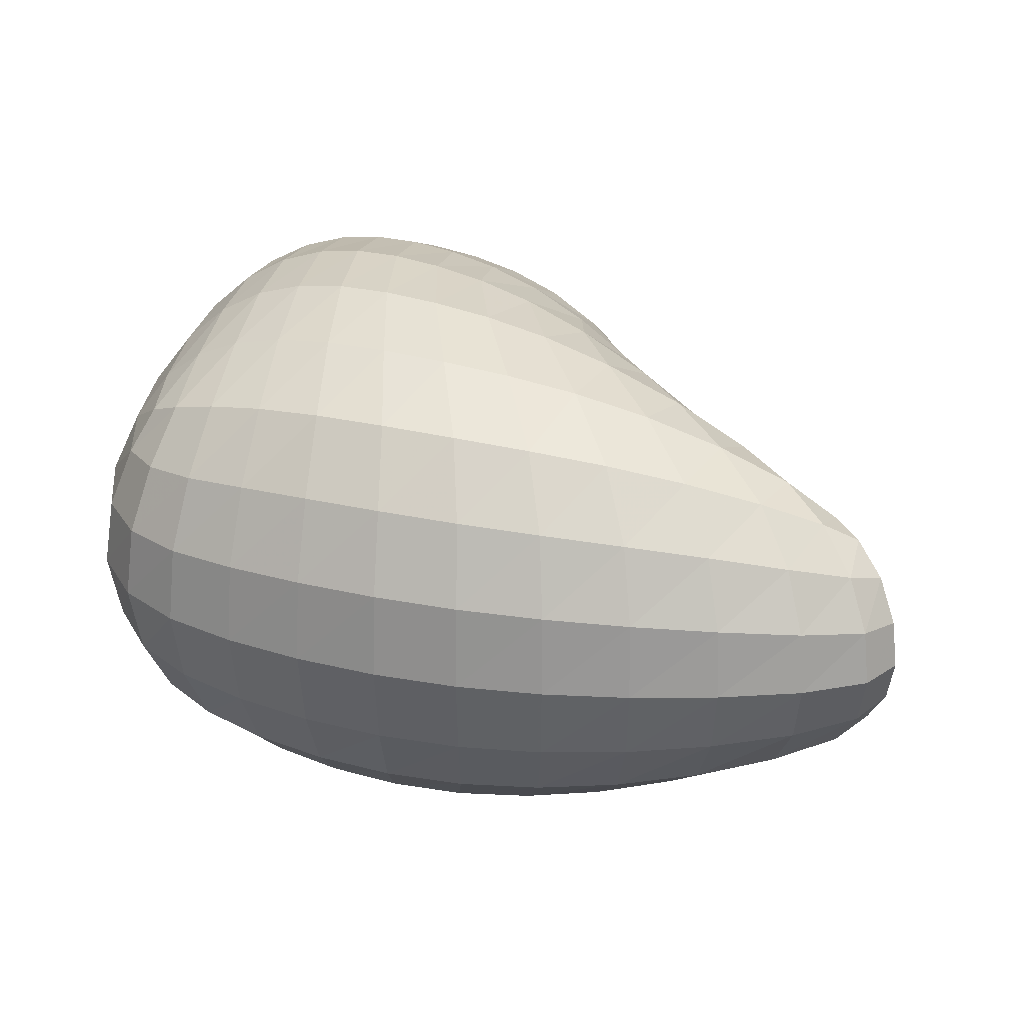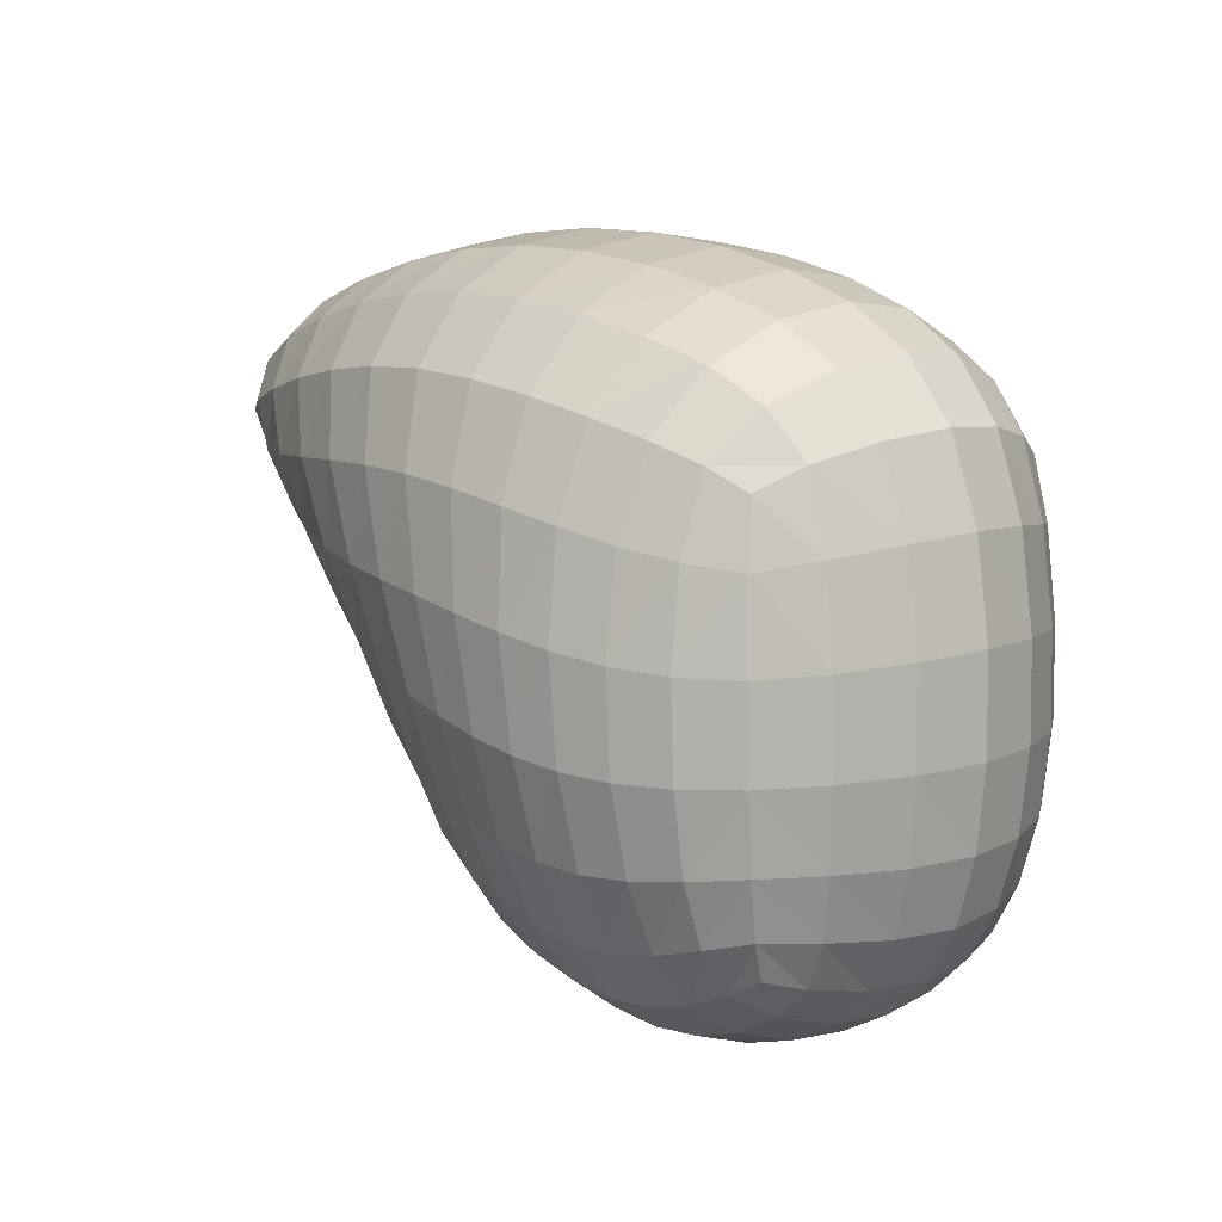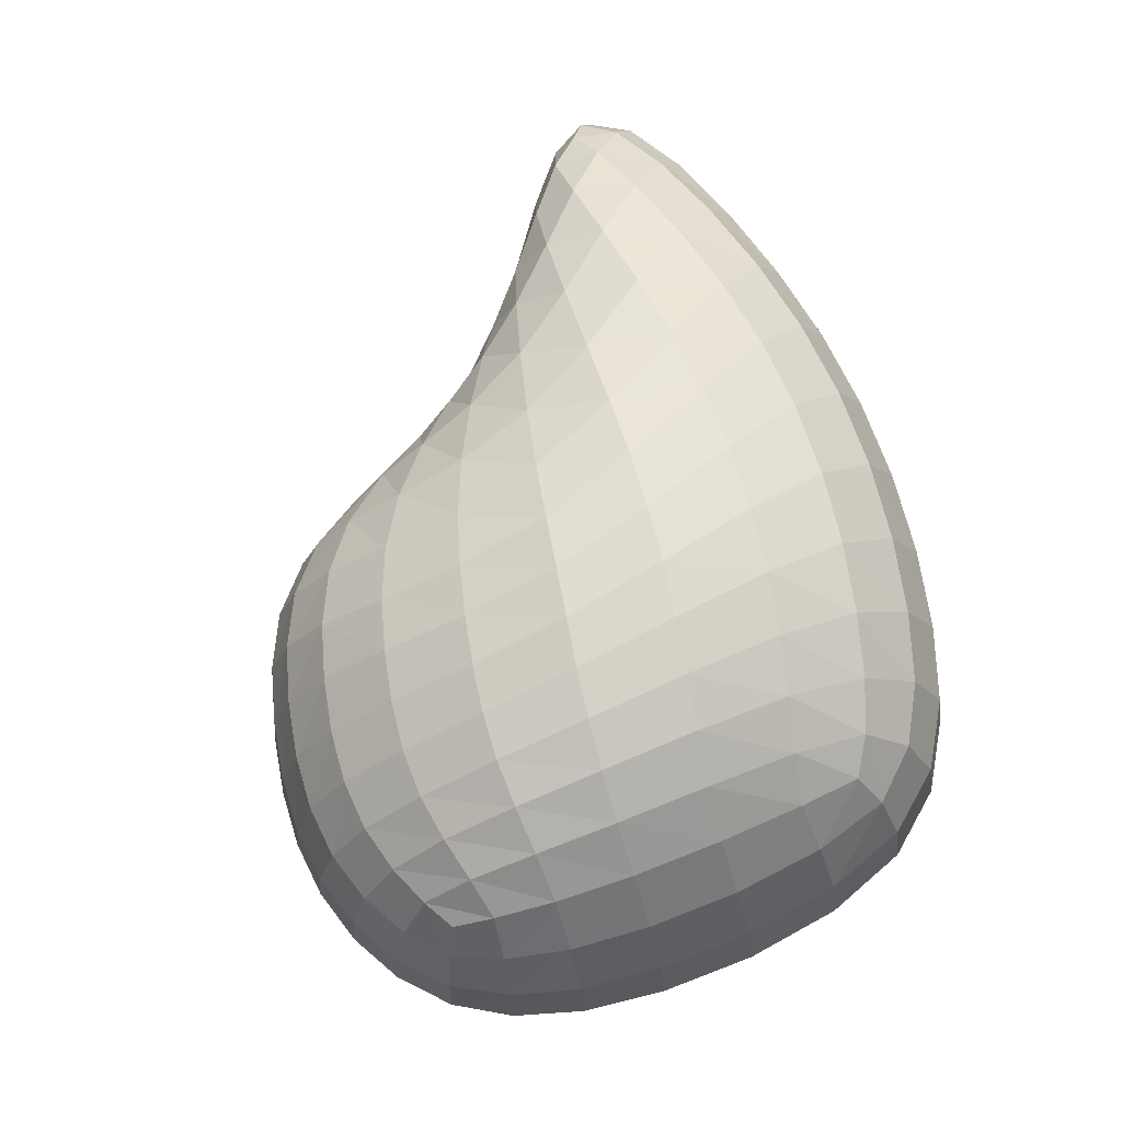
<metadata>
{"format":"obj","ext":"obj","renderer":"f3d","projection":"perspective","resolution":1024,"background":"white","views":[{"elev":30.3,"azim":-166.0,"up":"+Z"},{"elev":11.1,"azim":48.1,"up":"+Y"},{"elev":70.9,"azim":69.9,"up":"+Z"}]}
</metadata>
<code>
o head.001
v -0.07925 0.07531 -0.03296
v -0.06913 0.07914 -0.03888
v -0.05146 0.08421 -0.04596
v -0.03003 0.08938 -0.05266
v -0.07144 0.06654 -0.0345
v -0.05674 0.06685 -0.04452
v -0.03692 0.06853 -0.05428
v -0.01522 0.07074 -0.06263
v -0.05801 0.05559 -0.03502
v -0.04183 0.05304 -0.04689
v -0.02102 0.05102 -0.05807
v 0.000754 0.04954 -0.06735
v -0.04296 0.04361 -0.03383
v -0.02772 0.0386 -0.04584
v -0.007727 0.03285 -0.0572
v 0.01308 0.02752 -0.06663
v -0.00803 0.09367 -0.05778
v 0.01387 0.09659 -0.06125
v 0.03562 0.09778 -0.0633
v 0.005719 0.07269 -0.06869
v 0.02564 0.0739 -0.07262
v 0.04486 0.07398 -0.07488
v 0.02056 0.04853 -0.07387
v 0.0384 0.04762 -0.07795
v 0.05501 0.04638 -0.08021
v 0.03155 0.02349 -0.07317
v 0.04773 0.0205 -0.07719
v 0.06248 0.01801 -0.07942
v 0.05706 0.09701 -0.0641
v 0.07761 0.09466 -0.06359
v 0.09659 0.0912 -0.06162
v 0.0636 0.07269 -0.07577
v 0.08156 0.07033 -0.07515
v 0.09831 0.06736 -0.07276
v 0.07098 0.0445 -0.08113
v 0.08635 0.04218 -0.08049
v 0.101 0.03977 -0.07792
v 0.07653 0.01563 -0.08036
v 0.09011 0.01347 -0.07982
v 0.1034 0.01179 -0.07743
v 0.1133 0.08706 -0.05819
v 0.1269 0.08225 -0.05379
v 0.1365 0.07672 -0.04901
v 0.1135 0.06423 -0.06833
v 0.127 0.06142 -0.06155
v 0.1388 0.0594 -0.0521
v 0.115 0.03761 -0.07302
v 0.1282 0.03609 -0.06519
v 0.1407 0.0356 -0.05382
v 0.1163 0.0108 -0.07273
v 0.1291 0.01046 -0.06506
v 0.1414 0.01071 -0.05369
v -0.0297 0.03172 -0.03063
v -0.01708 0.02442 -0.04148
v 1.1e-05 0.01521 -0.05186
v 0.01831 0.006374 -0.06058
v -0.01939 0.02071 -0.02655
v -0.009906 0.01143 -0.03488
v 0.003308 -0.000716 -0.04329
v 0.01834 -0.01244 -0.05065
v -0.01261 0.01132 -0.02309
v -0.005544 0.00057 -0.02741
v 0.004298 -0.01372 -0.03304
v 0.01644 -0.0275 -0.0386
v 0.03517 -0.000275 -0.06674
v 0.05047 -0.004949 -0.07063
v 0.06471 -0.008357 -0.07285
v 0.03358 -0.02113 -0.05607
v 0.0486 -0.02702 -0.05968
v 0.06327 -0.03102 -0.06186
v 0.03037 -0.03758 -0.04297
v 0.04538 -0.04421 -0.04605
v 0.06073 -0.04851 -0.04802
v 0.07832 -0.01104 -0.07386
v 0.09146 -0.01289 -0.07356
v 0.1042 -0.01361 -0.07172
v 0.07746 -0.03383 -0.06291
v 0.09112 -0.03529 -0.06289
v 0.1042 -0.03501 -0.06178
v 0.0758 -0.05134 -0.04901
v 0.0903 -0.05246 -0.04919
v 0.1041 -0.05137 -0.04873
v 0.1167 -0.01309 -0.06798
v 0.1287 -0.01188 -0.06154
v 0.1404 -0.0107 -0.05146
v 0.1165 -0.03288 -0.05942
v 0.128 -0.02985 -0.05504
v 0.1383 -0.02716 -0.04774
v 0.1169 -0.04786 -0.04771
v 0.1278 -0.04296 -0.04599
v 0.1359 -0.038 -0.04336
v -0.08694 0.08057 -0.02438
v -0.08097 0.07016 -0.02366
v -0.06723 0.05876 -0.02322
v -0.05067 0.04698 -0.0222
v -0.09206 0.08568 -0.01291
v -0.08596 0.07392 -0.01203
v -0.07096 0.06143 -0.01157
v -0.05292 0.04877 -0.011
v -0.09392 0.08798 -0
v -0.0874 0.07565 -0
v -0.07166 0.06255 -0
v -0.05295 0.0493 -0
v -0.03549 0.03522 -0.02011
v -0.02276 0.02306 -0.01778
v -0.01277 0.009835 -0.01642
v -0.0367 0.03622 -0.009958
v -0.0232 0.02294 -0.008913
v -0.01232 0.007809 -0.008519
v -0.03642 0.03622 -0
v -0.02287 0.02244 -0
v -0.01201 0.00679 -0
v -0.004272 -0.005707 -0.01867
v 0.004639 -0.02265 -0.02219
v 0.01524 -0.03775 -0.02592
v -0.003519 -0.009796 -0.009455
v 0.004913 -0.02785 -0.01115
v 0.01487 -0.04346 -0.01302
v -0.003271 -0.01126 -0
v 0.005026 -0.02954 -0
v 0.01485 -0.04523 -0
v 0.0284 -0.04851 -0.02899
v 0.04342 -0.05545 -0.03124
v 0.05919 -0.05983 -0.03271
v 0.02771 -0.05443 -0.0146
v 0.04272 -0.0614 -0.01578
v 0.05865 -0.06575 -0.01657
v 0.02763 -0.0562 -0
v 0.04263 -0.06315 -0
v 0.05858 -0.06745 -0
v 0.0748 -0.06262 -0.03348
v 0.08998 -0.06354 -0.03371
v 0.1047 -0.06199 -0.0336
v 0.07448 -0.06848 -0.01698
v 0.09006 -0.0693 -0.01713
v 0.1055 -0.06758 -0.01713
v 0.07445 -0.07016 -0
v 0.09017 -0.07096 -0
v 0.1059 -0.0692 -0
v 0.1186 -0.05755 -0.03332
v 0.131 -0.05046 -0.033
v 0.141 -0.04114 -0.03272
v 0.1206 -0.06277 -0.01712
v 0.1345 -0.05477 -0.0172
v 0.146 -0.04357 -0.0175
v 0.1215 -0.06433 -0
v 0.1361 -0.05615 -0
v 0.1483 -0.04455 -0
v 0.1529 0.0114 -0.03825
v 0.1616 0.01214 -0.01987
v 0.1651 0.01249 -0
v 0.1512 -0.01035 -0.03696
v 0.1594 -0.01038 -0.01928
v 0.1626 -0.01046 -0
v 0.1472 -0.02783 -0.0349
v 0.1542 -0.02886 -0.01837
v 0.1571 -0.02939 -0
v 0.1428 0.08269 -0.03708
v 0.149 0.08711 -0.01987
v 0.1518 0.08884 -0
v 0.149 0.06202 -0.03774
v 0.1572 0.06462 -0.01977
v 0.1605 0.0658 -0
v 0.1523 0.03676 -0.03836
v 0.1611 0.03827 -0.01992
v 0.1646 0.03901 -0
v 0.09684 0.1085 -0.04458
v 0.09807 0.1189 -0.02334
v 0.0988 0.1223 -0
v 0.1155 0.1031 -0.04224
v 0.1184 0.1126 -0.02215
v 0.1199 0.1156 -0
v 0.1311 0.09504 -0.03951
v 0.1358 0.1026 -0.02085
v 0.138 0.1051 -0
v 0.03008 0.1152 -0.04573
v 0.02772 0.1257 -0.02393
v 0.02722 0.1293 -0
v 0.05339 0.1148 -0.04634
v 0.05205 0.1255 -0.02425
v 0.05186 0.1291 -0
v 0.07588 0.1125 -0.04597
v 0.0757 0.1232 -0.02406
v 0.07591 0.1267 -0
v -0.03988 0.1038 -0.03791
v -0.04494 0.1131 -0.01979
v -0.04636 0.1164 -0
v -0.01681 0.1095 -0.04161
v -0.02101 0.1193 -0.02173
v -0.02209 0.1227 -0
v 0.00658 0.1134 -0.04418
v 0.003273 0.1236 -0.0231
v 0.002495 0.1271 -0
v -0.07886 0.08891 -0.02831
v -0.08483 0.09615 -0.01487
v -0.08687 0.09898 -0
v -0.06176 0.09683 -0.03318
v -0.06754 0.1054 -0.01735
v -0.06935 0.1085 -0
v -0.09206 0.08568 0.01291
v -0.08596 0.07392 0.01203
v -0.07096 0.06143 0.01157
v -0.05292 0.04877 0.011
v -0.08694 0.08057 0.02437
v -0.08097 0.07016 0.02366
v -0.06723 0.05876 0.02322
v -0.05067 0.04698 0.0222
v -0.07925 0.07531 0.03296
v -0.07144 0.06654 0.0345
v -0.05801 0.05559 0.03502
v -0.04296 0.04361 0.03383
v -0.0367 0.03622 0.009958
v -0.0232 0.02294 0.008912
v -0.01232 0.007809 0.008518
v -0.03549 0.03522 0.02011
v -0.02276 0.02306 0.01778
v -0.01277 0.009835 0.01642
v -0.0297 0.03172 0.03063
v -0.01939 0.02071 0.02655
v -0.01261 0.01132 0.02309
v -0.003519 -0.009796 0.009454
v 0.004913 -0.02785 0.01115
v 0.01487 -0.04346 0.01302
v -0.004272 -0.005707 0.01867
v 0.004639 -0.02265 0.02219
v 0.01524 -0.03775 0.02592
v -0.005544 0.00057 0.02741
v 0.004298 -0.01372 0.03304
v 0.01644 -0.0275 0.03859
v 0.02771 -0.05443 0.0146
v 0.04272 -0.0614 0.01578
v 0.05865 -0.06575 0.01657
v 0.0284 -0.04851 0.02899
v 0.04342 -0.05545 0.03124
v 0.05919 -0.05983 0.03271
v 0.03037 -0.03758 0.04297
v 0.04538 -0.04421 0.04605
v 0.06074 -0.04851 0.04801
v 0.07448 -0.06848 0.01698
v 0.09006 -0.0693 0.01713
v 0.1055 -0.06758 0.01713
v 0.0748 -0.06262 0.03348
v 0.08998 -0.06354 0.03371
v 0.1047 -0.06199 0.0336
v 0.0758 -0.05134 0.04901
v 0.0903 -0.05246 0.04919
v 0.1041 -0.05137 0.04873
v 0.1206 -0.06277 0.01711
v 0.1345 -0.05477 0.0172
v 0.146 -0.04357 0.0175
v 0.1186 -0.05755 0.03332
v 0.131 -0.05046 0.03299
v 0.141 -0.04114 0.03272
v 0.1169 -0.04786 0.04771
v 0.1278 -0.04296 0.04598
v 0.1359 -0.038 0.04336
v 0.1616 0.01214 0.01987
v 0.1529 0.0114 0.03825
v 0.1414 0.01071 0.05369
v 0.1594 -0.01038 0.01928
v 0.1512 -0.01035 0.03696
v 0.1404 -0.0107 0.05146
v 0.1542 -0.02886 0.01837
v 0.1472 -0.02783 0.0349
v 0.1383 -0.02716 0.04774
v 0.149 0.08711 0.01987
v 0.1428 0.08269 0.03708
v 0.1365 0.07672 0.04901
v 0.1572 0.06462 0.01977
v 0.149 0.06202 0.03774
v 0.1388 0.0594 0.0521
v 0.1611 0.03827 0.01992
v 0.1523 0.03676 0.03836
v 0.1407 0.0356 0.05382
v 0.09807 0.1189 0.02334
v 0.09684 0.1085 0.04458
v 0.09659 0.0912 0.06162
v 0.1184 0.1126 0.02215
v 0.1155 0.1031 0.04224
v 0.1133 0.08706 0.05819
v 0.1358 0.1026 0.02085
v 0.1311 0.09504 0.03951
v 0.1269 0.08225 0.05379
v 0.02772 0.1257 0.02393
v 0.03008 0.1152 0.04573
v 0.03562 0.09778 0.0633
v 0.05205 0.1255 0.02425
v 0.05339 0.1148 0.04634
v 0.05706 0.09701 0.0641
v 0.0757 0.1232 0.02406
v 0.07588 0.1125 0.04597
v 0.07761 0.09466 0.06359
v -0.04494 0.1131 0.01979
v -0.03988 0.1038 0.03791
v -0.03003 0.08938 0.05266
v -0.02101 0.1193 0.02173
v -0.01681 0.1095 0.04161
v -0.00803 0.09367 0.05778
v 0.003273 0.1236 0.0231
v 0.00658 0.1134 0.04418
v 0.01387 0.09659 0.06125
v -0.08483 0.09615 0.01487
v -0.07886 0.08891 0.02831
v -0.06913 0.07914 0.03888
v -0.06754 0.1054 0.01735
v -0.06176 0.09683 0.03318
v -0.05146 0.08421 0.04596
v -0.05674 0.06685 0.04452
v -0.04183 0.05304 0.04689
v -0.02772 0.0386 0.04584
v -0.03692 0.06853 0.05428
v -0.02102 0.05102 0.05807
v -0.007727 0.03285 0.0572
v -0.01522 0.07074 0.06263
v 0.000754 0.04954 0.06735
v 0.01308 0.02752 0.06663
v 0.005719 0.07269 0.06869
v 0.02056 0.04853 0.07387
v 0.03155 0.02349 0.07317
v 0.02564 0.0739 0.07262
v 0.0384 0.04762 0.07795
v 0.04773 0.0205 0.07719
v 0.04486 0.07398 0.07488
v 0.05501 0.04638 0.08021
v 0.06248 0.01801 0.07941
v 0.0636 0.07269 0.07577
v 0.07098 0.0445 0.08113
v 0.07653 0.01563 0.08036
v 0.08156 0.07033 0.07515
v 0.08635 0.04218 0.08049
v 0.09011 0.01347 0.07982
v 0.09831 0.06736 0.07276
v 0.101 0.03977 0.07792
v 0.1034 0.01179 0.07742
v 0.1135 0.06423 0.06833
v 0.115 0.03761 0.07302
v 0.1163 0.0108 0.07273
v 0.127 0.06142 0.06155
v 0.1282 0.03609 0.06519
v 0.1291 0.01046 0.06506
v -0.01708 0.02442 0.04148
v -0.009906 0.01143 0.03488
v 1.1e-05 0.01521 0.05186
v 0.003308 -0.000716 0.04329
v 0.01831 0.006374 0.06058
v 0.01834 -0.01244 0.05065
v 0.03517 -0.000275 0.06674
v 0.03358 -0.02113 0.05607
v 0.05047 -0.004949 0.07063
v 0.0486 -0.02702 0.05968
v 0.06471 -0.008357 0.07285
v 0.06327 -0.03102 0.06186
v 0.07832 -0.01104 0.07386
v 0.07746 -0.03383 0.06291
v 0.09146 -0.01289 0.07356
v 0.09112 -0.03529 0.06289
v 0.1042 -0.01361 0.07172
v 0.1042 -0.03501 0.06178
v 0.1167 -0.01309 0.06798
v 0.1165 -0.03288 0.05941
v 0.1287 -0.01188 0.06154
v 0.128 -0.02985 0.05504
f 2 6 5 1
f 3 7 6 2
f 4 8 7 3
f 6 10 9 5
f 7 11 10 6
f 8 12 11 7
f 10 14 13 9
f 11 15 14 10
f 12 16 15 11
f 17 20 8 4
f 18 21 20 17
f 19 22 21 18
f 20 23 12 8
f 21 24 23 20
f 22 25 24 21
f 23 26 16 12
f 24 27 26 23
f 25 28 27 24
f 29 32 22 19
f 30 33 32 29
f 31 34 33 30
f 32 35 25 22
f 33 36 35 32
f 34 37 36 33
f 35 38 28 25
f 36 39 38 35
f 37 40 39 36
f 41 44 34 31
f 42 45 44 41
f 43 46 45 42
f 44 47 37 34
f 45 48 47 44
f 46 49 48 45
f 47 50 40 37
f 48 51 50 47
f 49 52 51 48
f 14 54 53 13
f 15 55 54 14
f 16 56 55 15
f 54 58 57 53
f 55 59 58 54
f 56 60 59 55
f 58 62 61 57
f 59 63 62 58
f 60 64 63 59
f 26 65 56 16
f 27 66 65 26
f 28 67 66 27
f 65 68 60 56
f 66 69 68 65
f 67 70 69 66
f 68 71 64 60
f 69 72 71 68
f 70 73 72 69
f 38 74 67 28
f 39 75 74 38
f 40 76 75 39
f 74 77 70 67
f 75 78 77 74
f 76 79 78 75
f 77 80 73 70
f 78 81 80 77
f 79 82 81 78
f 50 83 76 40
f 51 84 83 50
f 52 85 84 51
f 83 86 79 76
f 84 87 86 83
f 85 88 87 84
f 86 89 82 79
f 87 90 89 86
f 88 91 90 87
f 5 93 92 1
f 9 94 93 5
f 13 95 94 9
f 93 97 96 92
f 94 98 97 93
f 95 99 98 94
f 97 101 100 96
f 98 102 101 97
f 99 103 102 98
f 53 104 95 13
f 57 105 104 53
f 61 106 105 57
f 104 107 99 95
f 105 108 107 104
f 106 109 108 105
f 107 110 103 99
f 108 111 110 107
f 109 112 111 108
f 62 113 106 61
f 63 114 113 62
f 64 115 114 63
f 113 116 109 106
f 114 117 116 113
f 115 118 117 114
f 116 119 112 109
f 117 120 119 116
f 118 121 120 117
f 71 122 115 64
f 72 123 122 71
f 73 124 123 72
f 122 125 118 115
f 123 126 125 122
f 124 127 126 123
f 125 128 121 118
f 126 129 128 125
f 127 130 129 126
f 80 131 124 73
f 81 132 131 80
f 82 133 132 81
f 131 134 127 124
f 132 135 134 131
f 133 136 135 132
f 134 137 130 127
f 135 138 137 134
f 136 139 138 135
f 89 140 133 82
f 90 141 140 89
f 91 142 141 90
f 140 143 136 133
f 141 144 143 140
f 142 145 144 141
f 143 146 139 136
f 144 147 146 143
f 145 148 147 144
f 149 152 85 52
f 150 153 152 149
f 151 154 153 150
f 152 155 88 85
f 153 156 155 152
f 154 157 156 153
f 155 142 91 88
f 156 145 142 155
f 157 148 145 156
f 158 161 46 43
f 159 162 161 158
f 160 163 162 159
f 161 164 49 46
f 162 165 164 161
f 163 166 165 162
f 164 149 52 49
f 165 150 149 164
f 166 151 150 165
f 167 170 41 31
f 168 171 170 167
f 169 172 171 168
f 170 173 42 41
f 171 174 173 170
f 172 175 174 171
f 173 158 43 42
f 174 159 158 173
f 175 160 159 174
f 176 179 29 19
f 177 180 179 176
f 178 181 180 177
f 179 182 30 29
f 180 183 182 179
f 181 184 183 180
f 182 167 31 30
f 183 168 167 182
f 184 169 168 183
f 185 188 17 4
f 186 189 188 185
f 187 190 189 186
f 188 191 18 17
f 189 192 191 188
f 190 193 192 189
f 191 176 19 18
f 192 177 176 191
f 193 178 177 192
f 92 194 2 1
f 96 195 194 92
f 100 196 195 96
f 194 197 3 2
f 195 198 197 194
f 196 199 198 195
f 197 185 4 3
f 198 186 185 197
f 199 187 186 198
f 101 201 200 100
f 102 202 201 101
f 103 203 202 102
f 201 205 204 200
f 202 206 205 201
f 203 207 206 202
f 205 209 208 204
f 206 210 209 205
f 207 211 210 206
f 110 212 203 103
f 111 213 212 110
f 112 214 213 111
f 212 215 207 203
f 213 216 215 212
f 214 217 216 213
f 215 218 211 207
f 216 219 218 215
f 217 220 219 216
f 119 221 214 112
f 120 222 221 119
f 121 223 222 120
f 221 224 217 214
f 222 225 224 221
f 223 226 225 222
f 224 227 220 217
f 225 228 227 224
f 226 229 228 225
f 128 230 223 121
f 129 231 230 128
f 130 232 231 129
f 230 233 226 223
f 231 234 233 230
f 232 235 234 231
f 233 236 229 226
f 234 237 236 233
f 235 238 237 234
f 137 239 232 130
f 138 240 239 137
f 139 241 240 138
f 239 242 235 232
f 240 243 242 239
f 241 244 243 240
f 242 245 238 235
f 243 246 245 242
f 244 247 246 243
f 146 248 241 139
f 147 249 248 146
f 148 250 249 147
f 248 251 244 241
f 249 252 251 248
f 250 253 252 249
f 251 254 247 244
f 252 255 254 251
f 253 256 255 252
f 257 260 154 151
f 258 261 260 257
f 259 262 261 258
f 260 263 157 154
f 261 264 263 260
f 262 265 264 261
f 263 250 148 157
f 264 253 250 263
f 265 256 253 264
f 266 269 163 160
f 267 270 269 266
f 268 271 270 267
f 269 272 166 163
f 270 273 272 269
f 271 274 273 270
f 272 257 151 166
f 273 258 257 272
f 274 259 258 273
f 275 278 172 169
f 276 279 278 275
f 277 280 279 276
f 278 281 175 172
f 279 282 281 278
f 280 283 282 279
f 281 266 160 175
f 282 267 266 281
f 283 268 267 282
f 284 287 181 178
f 285 288 287 284
f 286 289 288 285
f 287 290 184 181
f 288 291 290 287
f 289 292 291 288
f 290 275 169 184
f 291 276 275 290
f 292 277 276 291
f 293 296 190 187
f 294 297 296 293
f 295 298 297 294
f 296 299 193 190
f 297 300 299 296
f 298 301 300 297
f 299 284 178 193
f 300 285 284 299
f 301 286 285 300
f 200 302 196 100
f 204 303 302 200
f 208 304 303 204
f 302 305 199 196
f 303 306 305 302
f 304 307 306 303
f 305 293 187 199
f 306 294 293 305
f 307 295 294 306
f 209 308 304 208
f 210 309 308 209
f 211 310 309 210
f 308 311 307 304
f 309 312 311 308
f 310 313 312 309
f 311 314 295 307
f 312 315 314 311
f 313 316 315 312
f 314 317 298 295
f 315 318 317 314
f 316 319 318 315
f 317 320 301 298
f 318 321 320 317
f 319 322 321 318
f 320 323 286 301
f 321 324 323 320
f 322 325 324 321
f 323 326 289 286
f 324 327 326 323
f 325 328 327 324
f 326 329 292 289
f 327 330 329 326
f 328 331 330 327
f 329 332 277 292
f 330 333 332 329
f 331 334 333 330
f 332 335 280 277
f 333 336 335 332
f 334 337 336 333
f 335 338 283 280
f 336 339 338 335
f 337 340 339 336
f 338 271 268 283
f 339 274 271 338
f 340 259 274 339
f 218 341 310 211
f 219 342 341 218
f 220 227 342 219
f 341 343 313 310
f 342 344 343 341
f 227 228 344 342
f 343 345 316 313
f 344 346 345 343
f 228 229 346 344
f 345 347 319 316
f 346 348 347 345
f 229 236 348 346
f 347 349 322 319
f 348 350 349 347
f 236 237 350 348
f 349 351 325 322
f 350 352 351 349
f 237 238 352 350
f 351 353 328 325
f 352 354 353 351
f 238 245 354 352
f 353 355 331 328
f 354 356 355 353
f 245 246 356 354
f 355 357 334 331
f 356 358 357 355
f 246 247 358 356
f 357 359 337 334
f 358 360 359 357
f 247 254 360 358
f 359 361 340 337
f 360 362 361 359
f 254 255 362 360
f 361 262 259 340
f 362 265 262 361
f 255 256 265 362

</code>
